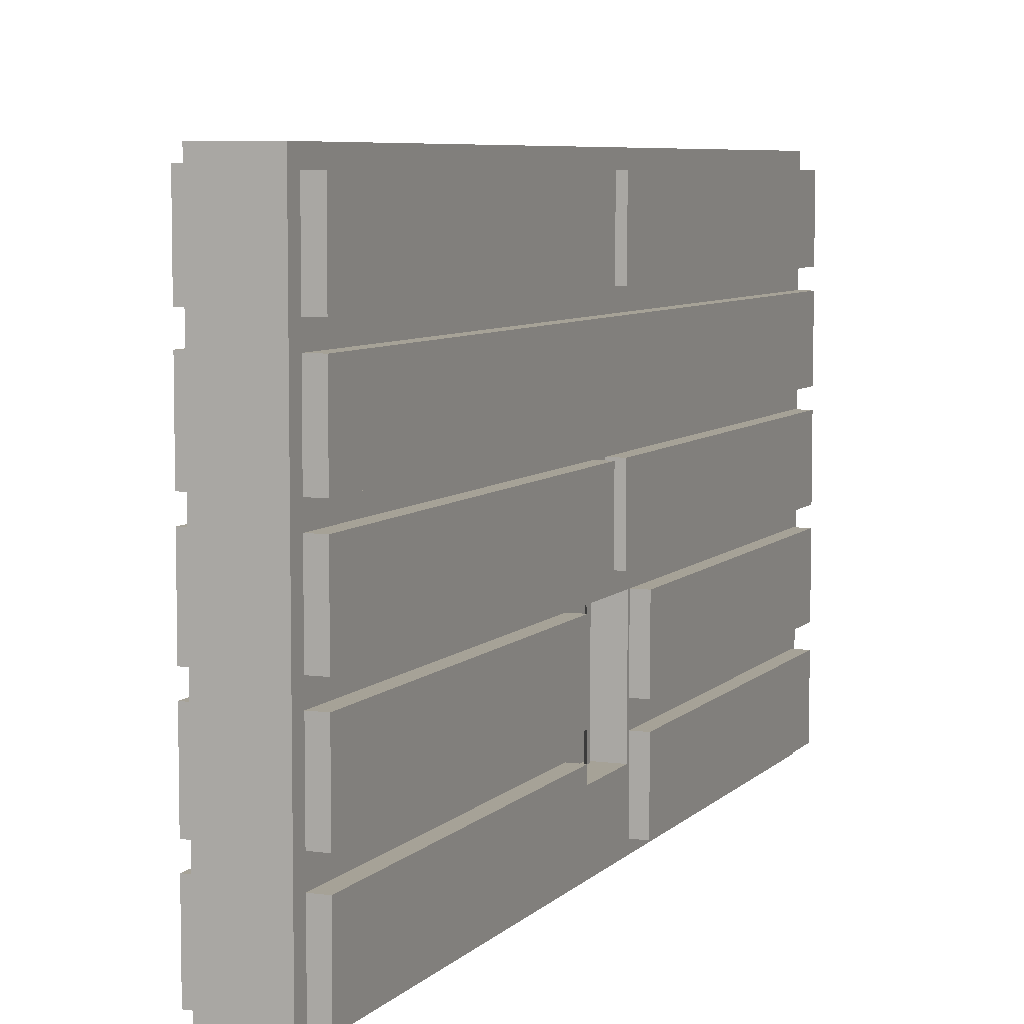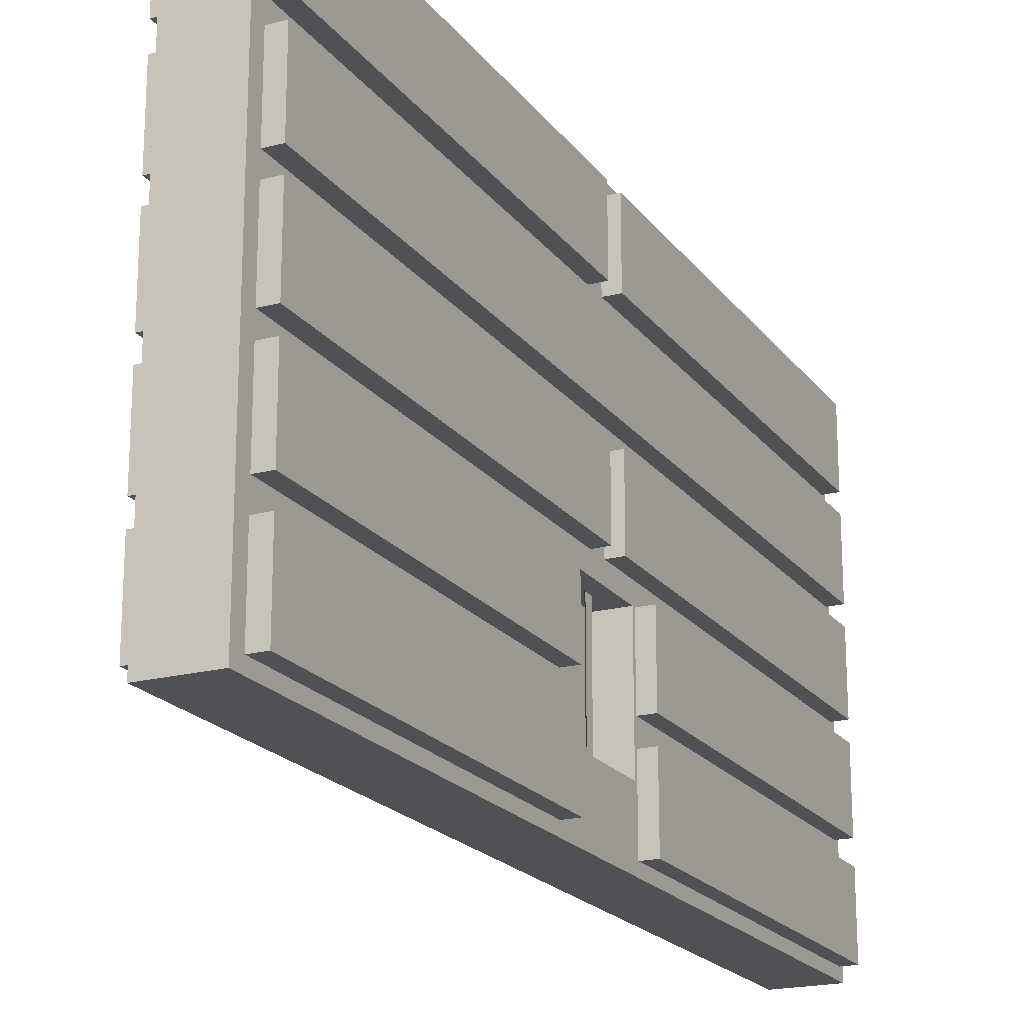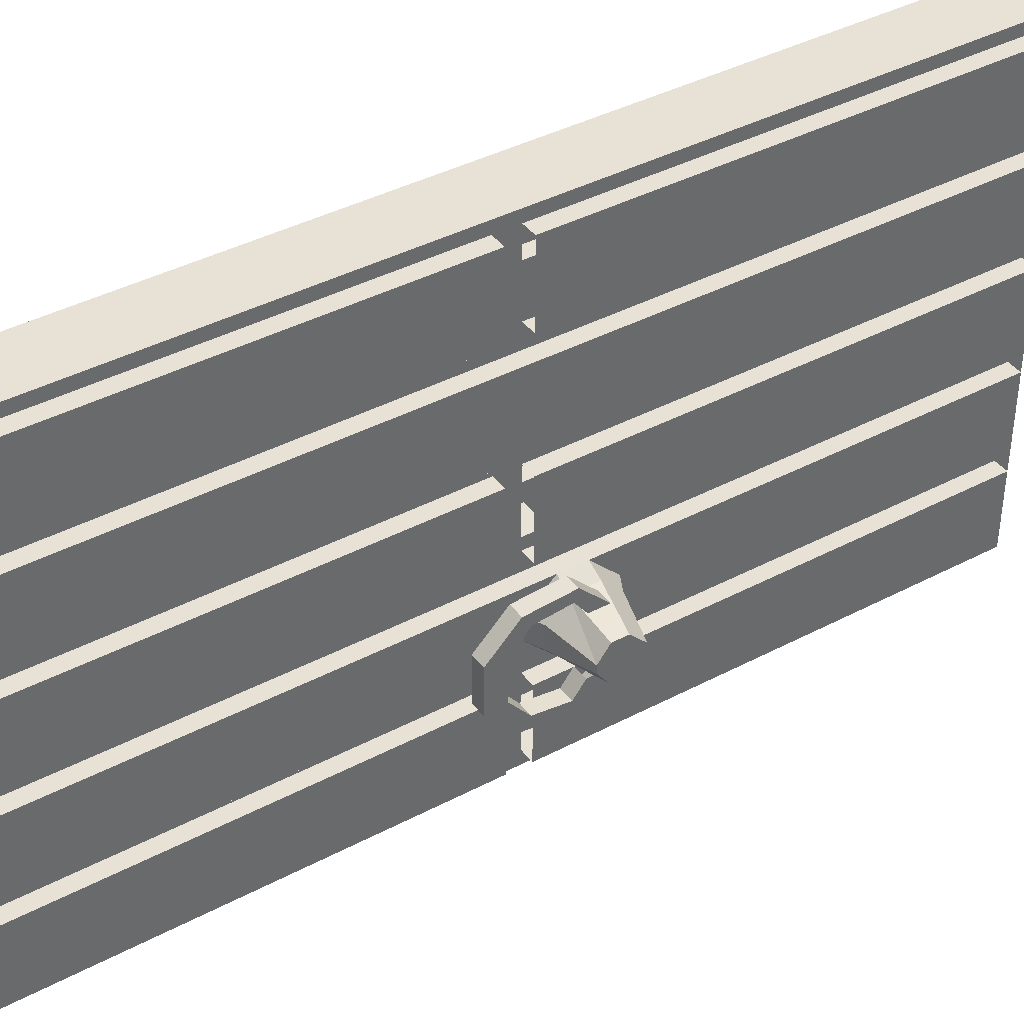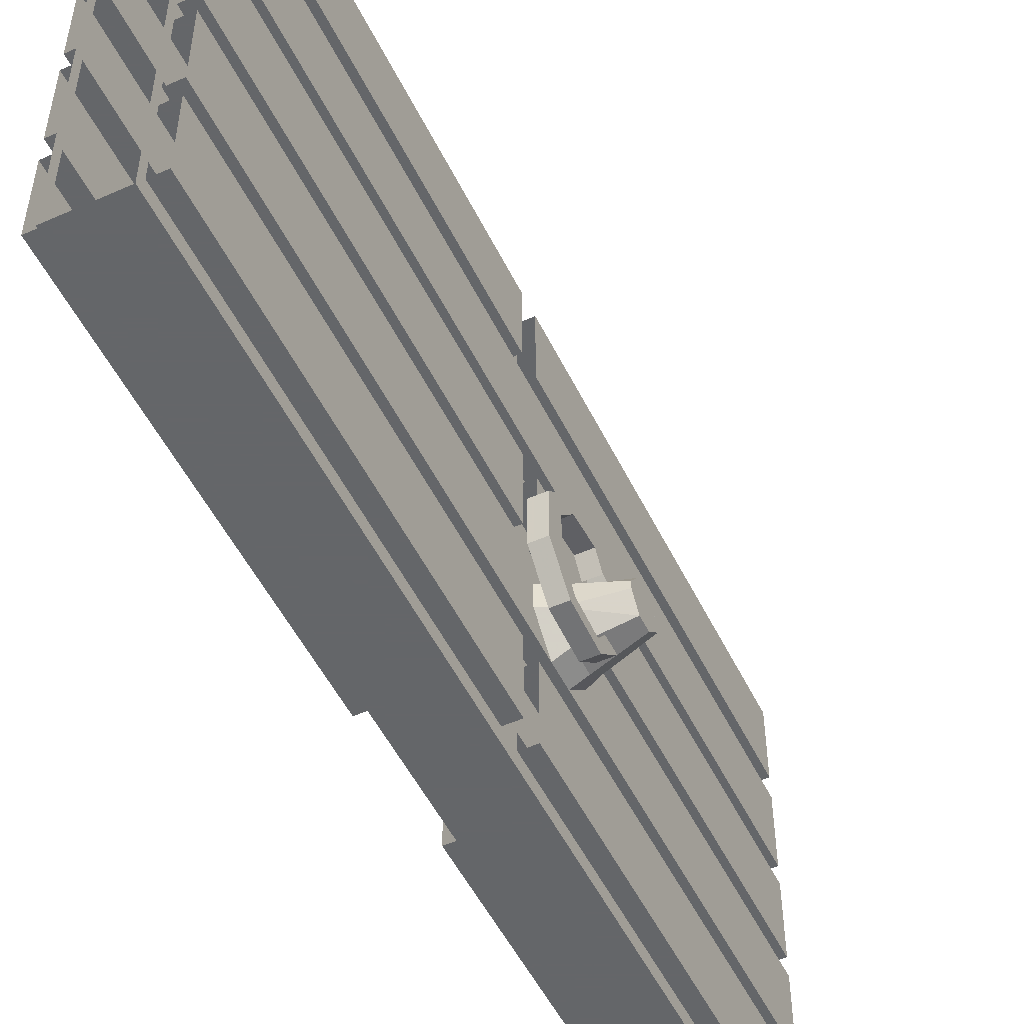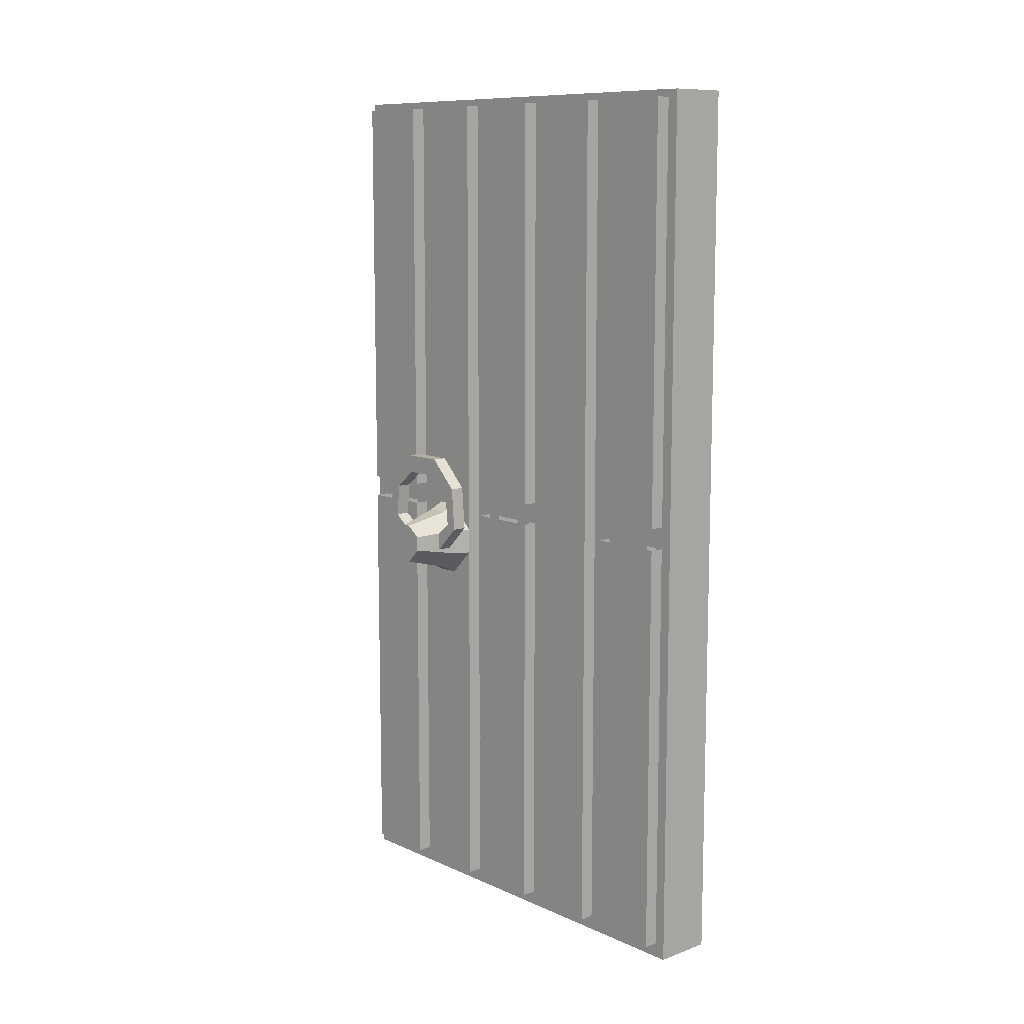
<metadata>
{"format":"obj","ext":"obj","renderer":"f3d","projection":"perspective","resolution":1024,"background":"white","views":[{"elev":6.5,"azim":22.2,"up":"+Z"},{"elev":-20.0,"azim":25.8,"up":"+Z"},{"elev":40.2,"azim":-123.1,"up":"+Z"},{"elev":-51.7,"azim":-154.4,"up":"+Z"},{"elev":10.3,"azim":-41.9,"up":"+Y"}]}
</metadata>
<code>
v -0.4531 -0.8203 -0.2422
v -0.4531 -0.8594 -0.2344
v -0.4531 -0.8594 -0.1562
v -0.4531 -0.8203 -0.1484
v -0.4219 -0.8203 -0.2422
v -0.4219 -0.8828 -0.3047
v -0.4531 -0.8828 -0.3047
v -0.4531 -0.8984 -0.2812
v -0.4219 -0.8594 -0.2344
v -0.4219 -0.8594 -0.1562
v -0.4219 -0.8984 -0.1094
v -0.4531 -0.8984 -0.1094
v -0.4531 -0.8828 -0.08594
v -0.4219 -0.8203 -0.1484
v -0.4219 -0.8828 -0.08594
v -0.4531 -0.9766 -0.07812
v -0.4219 -0.9766 -0.07812
v -0.4531 -1.031 -0.1328
v -0.4219 -1.031 -0.1328
v -0.4531 -0.9688 -0.1016
v -0.4531 -0.9922 -0.1328
v -0.4219 -0.9688 -0.1016
v -0.4219 -0.9922 -0.1328
v -0.4219 -0.8984 -0.2812
v -0.4531 -0.9688 -0.2891
v -0.4219 -0.9688 -0.2891
v -0.4531 -0.9922 -0.2578
v -0.4219 -0.9922 -0.2578
v -0.4531 -0.9766 -0.3125
v -0.4219 -0.9766 -0.3125
v -0.4219 -1.031 -0.2578
v -0.4531 -1.031 -0.2578
v -0.5 -1.031 -0.1562
v -0.5 -1 -0.1562
v -0.5 -0.9766 -0.1875
v -0.5 -0.9766 -0.2031
v -0.5 -1 -0.2344
v -0.5 -1.031 -0.2344
v -0.5 -1.062 -0.2031
v -0.5 -1.062 -0.1875
v -0.4062 -1.086 -0.1719
v -0.4062 -1.047 -0.1328
v -0.4062 -0.9922 -0.1328
v -0.4062 -0.9531 -0.1719
v -0.4062 -0.9531 -0.2188
v -0.4062 -0.9922 -0.2578
v -0.4062 -1.047 -0.2578
v -0.4062 -1.086 -0.2188
v -0.375 -1.102 -0.2188
v -0.375 -1.102 -0.1719
v -0.375 -1.047 -0.1172
v -0.375 -0.9922 -0.1172
v -0.375 -0.9375 -0.1719
v -0.375 -0.9375 -0.2188
v -0.375 -0.9922 -0.2734
v -0.375 -1.047 -0.2734
v -0.2188 -0.8125 -0.3672
v -0.2188 -0.8125 -0.1172
v -0.2812 -0.8125 -0.1172
v -0.2812 -0.8125 -0.3672
v -0.2188 -1.039 -0.3672
v -0.2188 -1.055 -0.4766
v -0.2188 -0.8047 -0.4766
v -0.2188 -0.8047 -0.3203
v -0.2188 -0.8047 -0.2734
v -0.2188 -0.8047 -0.1172
v -0.2188 -0.9062 -0.07812
v -0.2188 -1.039 -0.1172
v -0.2812 -1.039 -0.1172
v -0.2812 -1.039 -0.3672
v -0.2188 -1.055 -0.1172
v -0.2188 -1.055 -0.2734
v -0.2188 -1.055 -0.3203
v -0.2422 -0.8984 -0.125
v -0.2422 -0.9219 -0.125
v -0.2422 -0.9219 -0.3516
v -0.2422 -0.8984 -0.3516
v -0.2266 -0.9531 -0.125
v -0.2266 -0.9531 -0.3516
v -0.375 -1.844 -0.07812
v -0.375 -1.844 0.07812
v -0.375 -0.9531 0.07812
v -0.375 -0.9531 -0.07812
v -0.3438 -0.9531 -0.07812
v -0.3438 -1.844 -0.07812
v -0.3438 -1.844 0.07812
v -0.3438 -0.9531 0.07812
v -0.3438 -1.844 0.1172
v -0.3438 -0.9062 0.07812
v -0.3438 -0.9062 -0.07812
v -0.3438 -0.01562 -0.1172
v -0.3438 -1.844 -0.1172
v -0.3438 -1.875 -0.1016
v -0.3438 -1.875 0.1016
v -0.3438 -1.844 0.2734
v -0.375 -1.844 0.2734
v -0.375 -1.844 0.1172
v -0.3438 -0.01562 0.1172
v -0.3438 -0.01562 0.07812
v -0.375 -0.01562 0.07812
v -0.375 -0.9062 0.07812
v -0.375 -0.9062 -0.07812
v -0.3438 -0.01562 -0.07812
v -0.3438 0 -0.09375
v -0.3438 -0.01562 -0.2734
v -0.3438 0 -0.2891
v -0.3438 -0.01562 -0.3125
v -0.3438 -0.9062 -0.3125
v -0.3438 -1.844 -0.2734
v -0.375 -1.117 -0.2734
v -0.375 -0.01562 -0.2734
v -0.375 -1.117 -0.1172
v -0.375 -0.01562 -0.1172
v -0.375 -1.844 -0.1172
v -0.3438 -1.875 -0.2891
v -0.2188 -1.875 -0.2891
v -0.2188 -1.875 -0.1016
v -0.2188 -1.875 0.1016
v -0.3438 -1.875 0.2969
v -0.3438 -1.844 0.3203
v -0.3438 -0.9531 0.3203
v -0.3438 -0.9062 0.3203
v -0.3438 -0.01562 0.2734
v -0.375 -0.01562 0.2734
v -0.375 -0.01562 0.1172
v -0.375 -1.844 0.3203
v -0.375 -1.844 0.4766
v -0.375 -0.9531 0.4766
v -0.375 -0.9531 0.3203
v -0.3438 -1.844 0.4766
v -0.3438 -0.9531 0.4766
v -0.3438 -1.875 0.5
v -0.3438 -0.9375 0.5
v -0.3438 -0.9062 0.4766
v -0.375 -0.9062 0.4766
v -0.375 -0.9062 0.3203
v -0.3438 -0.01562 0.3203
v -0.3438 0 0.2891
v -0.3438 0 0.1016
v -0.375 -1.844 -0.4688
v -0.375 -1.844 -0.3125
v -0.375 -0.9531 -0.3125
v -0.375 -0.9531 -0.4688
v -0.3438 -0.9531 -0.4688
v -0.3438 -1.844 -0.4688
v -0.3438 -1.844 -0.3125
v -0.3438 -0.9531 -0.3125
v -0.3438 -0.9062 -0.4688
v -0.3438 -0.9375 -0.5
v -0.3438 -1.875 -0.5
v -0.375 -1.844 -0.2734
v -0.2188 -1.875 0.2969
v -0.2188 -1.875 0.5
v -0.2188 -0.9375 0.5
v -0.3438 0 0.5
v -0.3438 -0.01562 0.4766
v -0.375 -0.01562 0.4766
v -0.375 -0.01562 0.3203
v -0.375 -0.01562 -0.07812
v -0.375 -0.9062 -0.4688
v -0.375 -0.9062 -0.3125
v -0.375 -0.01562 -0.3125
v -0.375 -0.01562 -0.4688
v -0.3438 -0.01562 -0.4688
v -0.3438 0 -0.5
v -0.2188 0 -0.5
v -0.2188 -0.9375 -0.5
v -0.2188 -1.875 -0.5
v -0.2188 -1.844 -0.4766
v -0.2188 -1.844 -0.3203
v -0.2188 -1.844 -0.2734
v -0.2188 -1.844 -0.1172
v -0.2188 -1.844 -0.07812
v -0.2188 -1.844 0.07812
v -0.2188 -1.844 0.1172
v -0.1875 -1.844 0.07812
v -0.1875 -1.844 -0.07812
v -0.1875 -0.9531 -0.07812
v -0.1875 -0.9531 0.07812
v -0.2188 -0.9531 0.07812
v -0.2188 -0.9531 -0.07812
v -0.2188 -0.9062 0.07812
v -0.2188 -0.01562 0.1172
v -0.1875 -1.844 -0.3203
v -0.1875 -1.844 -0.4766
v -0.1875 -1.055 -0.4766
v -0.1875 -1.055 -0.3203
v -0.2188 -0.01562 -0.4766
v -0.1875 -0.01562 -0.4766
v -0.1875 -0.8047 -0.4766
v -0.1875 -0.8047 -0.3203
v -0.2188 -0.01562 -0.3203
v -0.2188 -0.01562 -0.2734
v -0.1875 -0.01562 -0.2734
v -0.1875 -0.8047 -0.2734
v -0.1875 -0.8047 -0.1172
v -0.2188 -0.01562 -0.1172
v -0.2188 -0.01562 -0.07812
v -0.1875 -0.01562 -0.07812
v -0.1875 -0.9062 -0.07812
v -0.1875 -0.9062 0.07812
v -0.2188 -0.01562 0.07812
v -0.2188 0 0.09375
v -0.2188 -0.01562 0.2734
v -0.2188 0 0.2891
v -0.2188 -0.01562 0.3125
v -0.2188 -0.9062 0.3125
v -0.2188 -1.844 0.2734
v -0.1875 -1.844 0.2734
v -0.1875 -0.01562 0.2734
v -0.1875 -0.01562 0.1172
v -0.1875 -1.844 0.1172
v -0.1875 -1.844 0.4688
v -0.1875 -1.844 0.3125
v -0.1875 -0.9531 0.3125
v -0.1875 -0.9531 0.4688
v -0.2188 -0.9531 0.4688
v -0.2188 -1.844 0.4688
v -0.2188 -1.844 0.3125
v -0.2188 -0.9531 0.3125
v -0.2188 -0.9062 0.4688
v -0.2188 0 -0.2891
v -0.2188 0 -0.1016
v -0.1875 -0.01562 0.07812
v -0.1875 -0.01562 -0.3203
v -0.1875 -0.9062 0.4688
v -0.1875 -0.9062 0.3125
v -0.1875 -0.01562 0.3125
v -0.1875 -0.01562 0.4688
v -0.2188 -0.01562 0.4688
v -0.2188 0 0.5
v -0.1875 -1.844 -0.1172
v -0.1875 -1.844 -0.2734
v -0.1875 -1.055 -0.2734
v -0.1875 -1.055 -0.1172
v -0.1875 -0.01562 -0.1172
f 1 2 3
f 1 3 4
f 1 4 5
f 1 5 6
f 1 6 7
f 1 7 2
f 2 7 8
f 2 8 9
f 2 9 10
f 2 10 3
f 3 10 11
f 3 11 12
f 3 12 4
f 4 12 13
f 4 13 14
f 4 14 5
f 14 13 15
f 15 13 16
f 15 16 17
f 17 16 18
f 17 18 19
f 13 12 20
f 13 20 16
f 16 20 21
f 16 21 18
f 12 11 22
f 12 22 20
f 20 22 23
f 20 23 21
f 8 24 9
f 24 8 25
f 24 25 26
f 26 25 27
f 26 27 28
f 29 25 8
f 29 8 7
f 29 7 30
f 29 30 31
f 29 31 32
f 29 32 25
f 25 32 27
f 30 7 6
f 33 34 35
f 33 35 36
f 33 36 37
f 33 37 38
f 33 38 39
f 33 39 40
f 33 40 41
f 33 41 42
f 33 42 34
f 34 42 43
f 34 43 35
f 35 43 44
f 35 44 36
f 36 44 45
f 36 45 37
f 37 45 46
f 37 46 38
f 38 46 47
f 38 47 39
f 39 47 48
f 39 48 40
f 40 48 41
f 41 48 49
f 41 49 50
f 41 50 42
f 42 50 51
f 42 51 43
f 43 51 52
f 43 52 44
f 44 52 53
f 44 53 45
f 45 53 54
f 45 54 46
f 46 54 55
f 46 55 47
f 47 55 56
f 47 56 48
f 48 56 49
f 57 58 59
f 57 59 60
f 57 60 61
f 58 68 59
f 59 68 69
f 59 69 70
f 59 70 60
f 60 70 61
f 61 70 68
f 70 69 68
f 57 61 62
f 57 62 63
f 57 63 64
f 57 64 58
f 58 64 65
f 58 65 66
f 58 66 67
f 58 67 68
f 61 68 71
f 61 71 72
f 61 72 73
f 61 73 62
f 87 86 88
f 87 88 89
f 87 89 84
f 84 89 90
f 84 90 91
f 84 91 92
f 84 92 85
f 85 92 93
f 85 93 86
f 86 93 94
f 86 94 88
f 88 94 95
f 88 98 89
f 89 98 99
f 90 103 91
f 91 103 104
f 91 104 105
f 105 104 106
f 105 106 107
f 105 107 108
f 105 108 109
f 92 109 115
f 92 115 93
f 94 119 95
f 95 119 120
f 95 120 121
f 95 121 122
f 95 122 123
f 131 130 132
f 131 132 133
f 131 133 134
f 131 134 121
f 121 134 122
f 122 137 123
f 123 137 138
f 123 138 98
f 98 138 139
f 98 139 99
f 99 139 103
f 103 139 104
f 147 146 109
f 147 109 108
f 147 108 144
f 144 108 148
f 144 148 149
f 144 149 145
f 145 149 150
f 145 150 146
f 146 150 115
f 146 115 109
f 130 120 119
f 130 119 132
f 132 153 133
f 133 153 154
f 133 154 155
f 133 155 156
f 133 156 134
f 137 156 155
f 137 155 138
f 164 107 106
f 164 106 165
f 164 165 148
f 148 165 149
f 116 168 169
f 116 169 170
f 116 170 171
f 116 171 117
f 117 171 172
f 117 172 173
f 117 173 118
f 118 173 174
f 118 174 175
f 118 175 152
f 181 173 172
f 181 172 71
f 181 71 68
f 181 68 67
f 181 67 180
f 180 67 182
f 180 182 183
f 180 183 175
f 180 175 174
f 62 169 168
f 62 168 167
f 62 167 63
f 63 167 188
f 64 192 193
f 64 193 65
f 66 197 198
f 66 198 67
f 182 202 183
f 183 202 203
f 183 203 204
f 204 203 205
f 204 205 206
f 204 206 207
f 204 207 208
f 220 219 208
f 220 208 207
f 220 207 217
f 217 207 221
f 217 221 154
f 217 154 218
f 218 154 153
f 218 153 219
f 219 153 152
f 219 152 208
f 208 152 175
f 197 193 222
f 197 222 223
f 197 223 198
f 198 223 202
f 202 223 203
f 192 188 166
f 192 166 222
f 192 222 193
f 230 206 205
f 230 205 231
f 230 231 221
f 221 231 154
f 154 231 155
f 188 167 166
f 72 171 170
f 72 170 73
f 74 75 76
f 74 76 77
f 75 78 79
f 75 79 76
f 80 81 82
f 80 82 83
f 111 110 112
f 111 112 113
f 96 124 97
f 97 124 125
f 126 127 128
f 126 128 129
f 140 141 142
f 140 142 143
f 151 114 112
f 151 112 110
f 135 157 136
f 136 157 158
f 102 101 100
f 102 100 159
f 160 161 162
f 160 162 163
f 176 177 178
f 176 178 179
f 184 185 186
f 184 186 187
f 210 209 211
f 211 209 212
f 213 214 215
f 213 215 216
f 201 200 199
f 201 199 224
f 191 190 189
f 191 189 225
f 226 227 228
f 226 228 229
f 232 233 234
f 232 234 235
f 196 195 194
f 196 194 236
f 80 83 84
f 80 84 85
f 88 97 98
f 90 102 103
f 105 109 110
f 105 110 111
f 97 125 98
f 126 129 121
f 126 121 120
f 122 136 137
f 140 143 144
f 140 144 145
f 151 110 109
f 136 158 137
f 102 159 103
f 160 163 164
f 160 164 148
f 176 179 180
f 176 180 174
f 184 187 73
f 184 73 170
f 64 191 192
f 66 196 197
f 182 201 202
f 204 208 209
f 204 209 210
f 213 216 217
f 213 217 218
f 201 224 202
f 191 225 192
f 226 229 230
f 226 230 221
f 232 235 71
f 232 71 172
f 196 236 197
f 80 85 81
f 81 85 86
f 81 86 82
f 82 86 87
f 88 95 96
f 88 96 97
f 89 99 100
f 89 100 101
f 89 101 90
f 90 101 102
f 113 112 91
f 91 112 92
f 92 112 114
f 92 114 109
f 95 123 124
f 95 124 96
f 126 120 127
f 127 120 130
f 127 130 128
f 128 130 131
f 122 134 135
f 122 135 136
f 140 145 141
f 141 145 146
f 141 146 142
f 142 146 147
f 151 109 114
f 134 156 157
f 134 157 135
f 160 148 161
f 161 148 108
f 161 108 162
f 162 108 107
f 176 174 177
f 177 174 173
f 177 173 178
f 178 173 181
f 184 170 185
f 185 170 169
f 185 169 186
f 186 169 62
f 63 188 189
f 63 189 190
f 63 190 64
f 64 190 191
f 65 193 194
f 65 194 195
f 65 195 66
f 66 195 196
f 67 198 199
f 67 199 200
f 67 200 182
f 182 200 201
f 211 212 175
f 211 175 183
f 213 218 214
f 214 218 219
f 214 219 215
f 215 219 220
f 208 175 212
f 208 212 209
f 226 221 227
f 227 221 207
f 227 207 228
f 228 207 206
f 232 172 233
f 233 172 171
f 233 171 234
f 234 171 72
f 93 115 116
f 93 116 117
f 93 117 94
f 94 117 118
f 94 118 119
f 132 119 152
f 132 152 153
f 149 165 166
f 149 166 167
f 149 167 150
f 150 167 168
f 150 168 115
f 115 168 116
f 118 152 119

</code>
